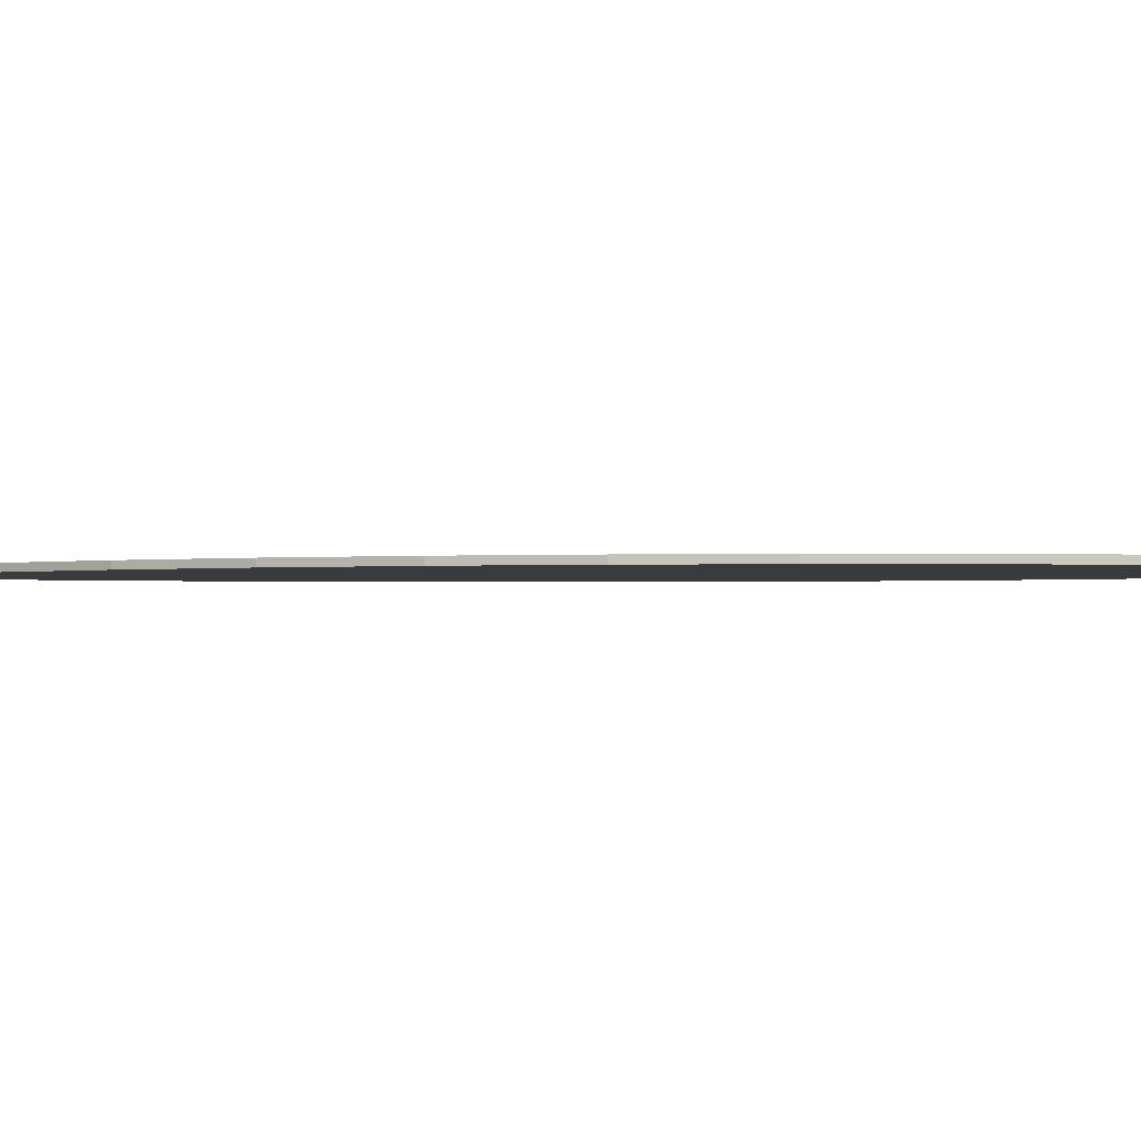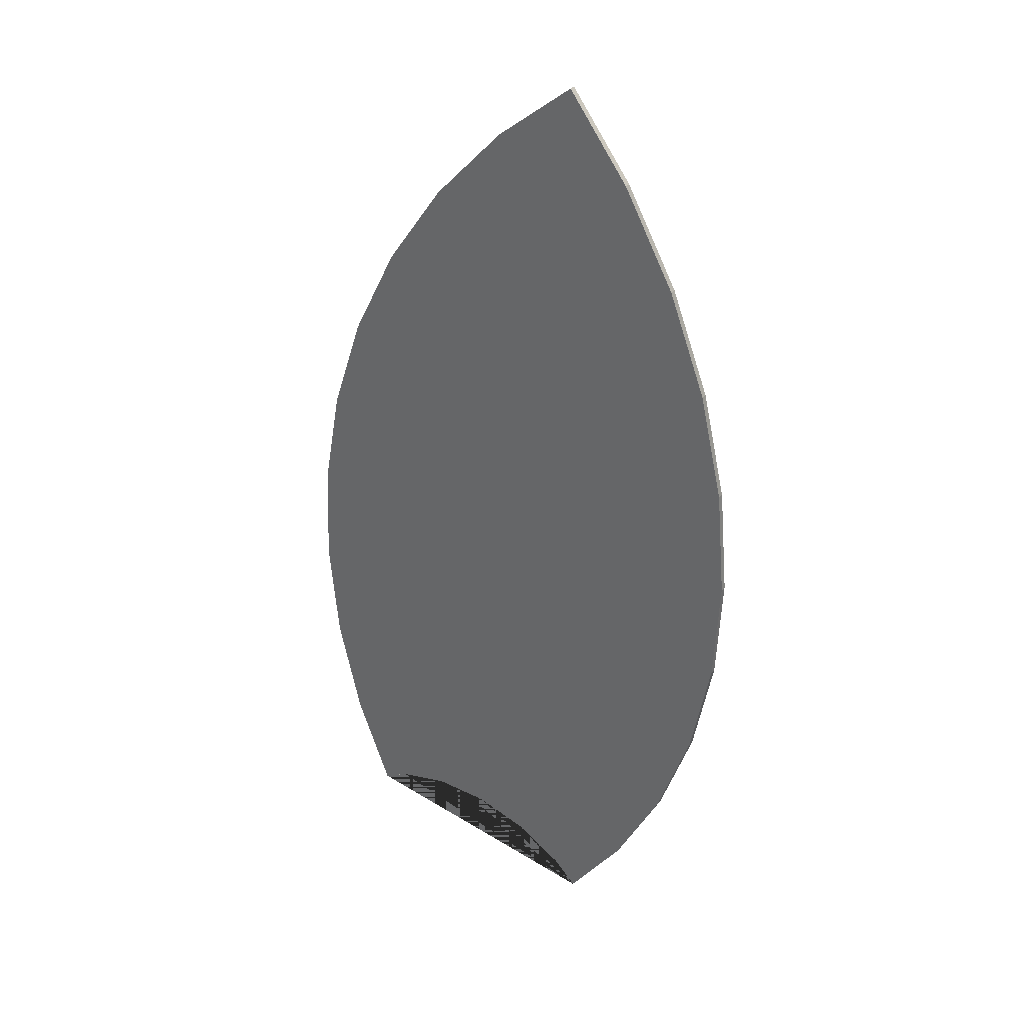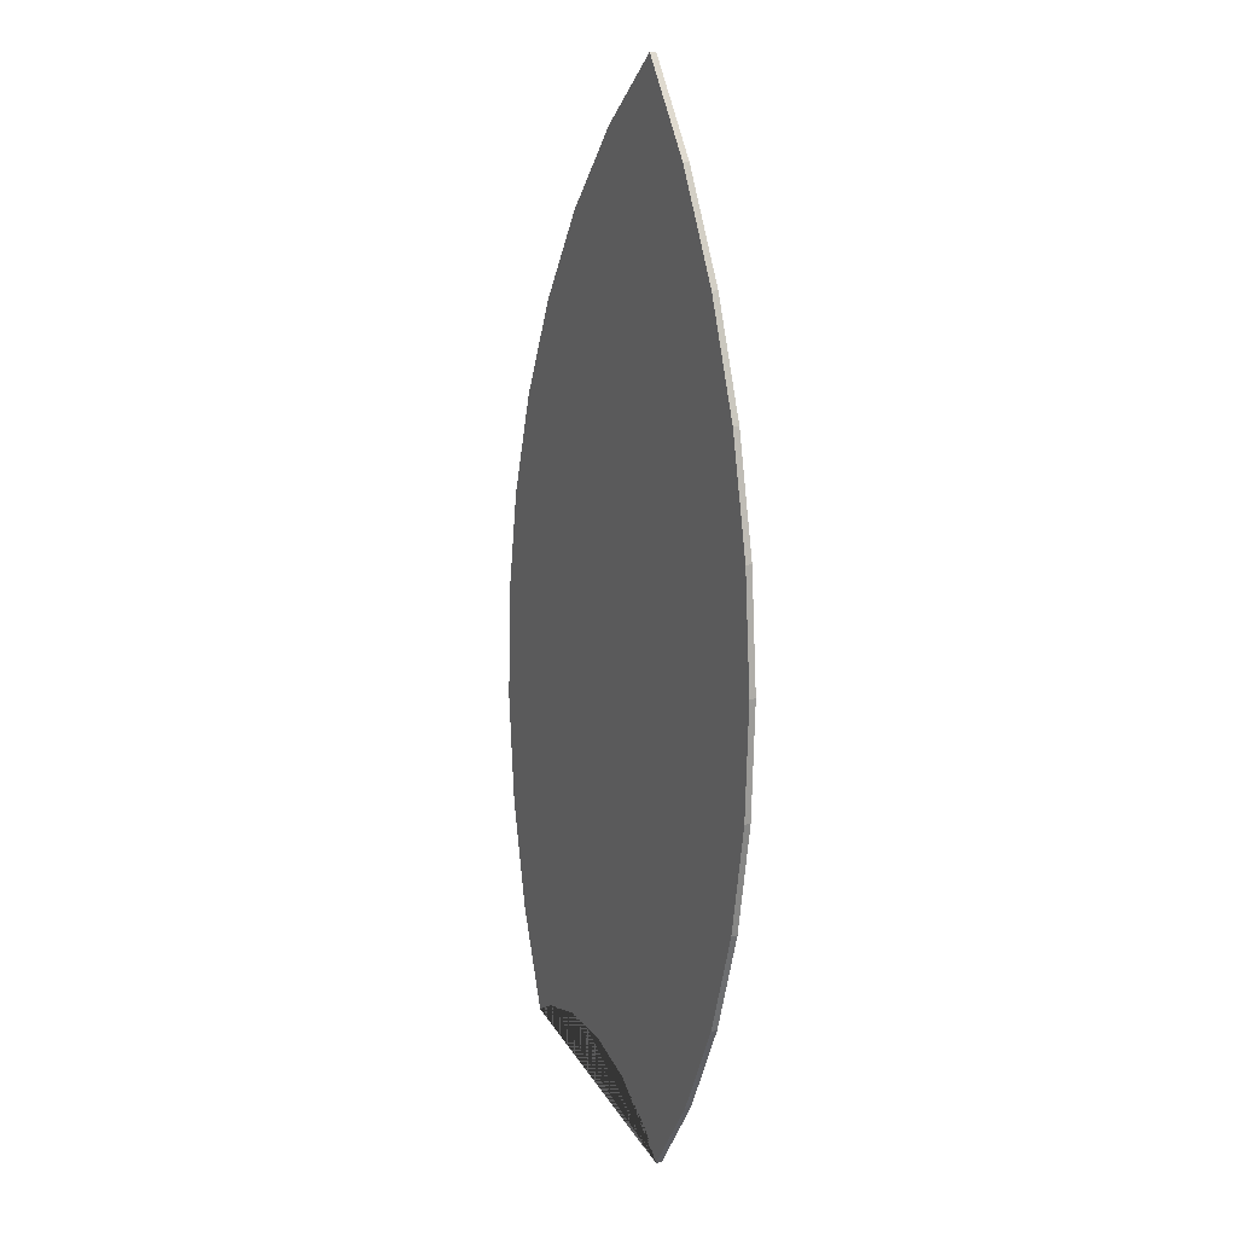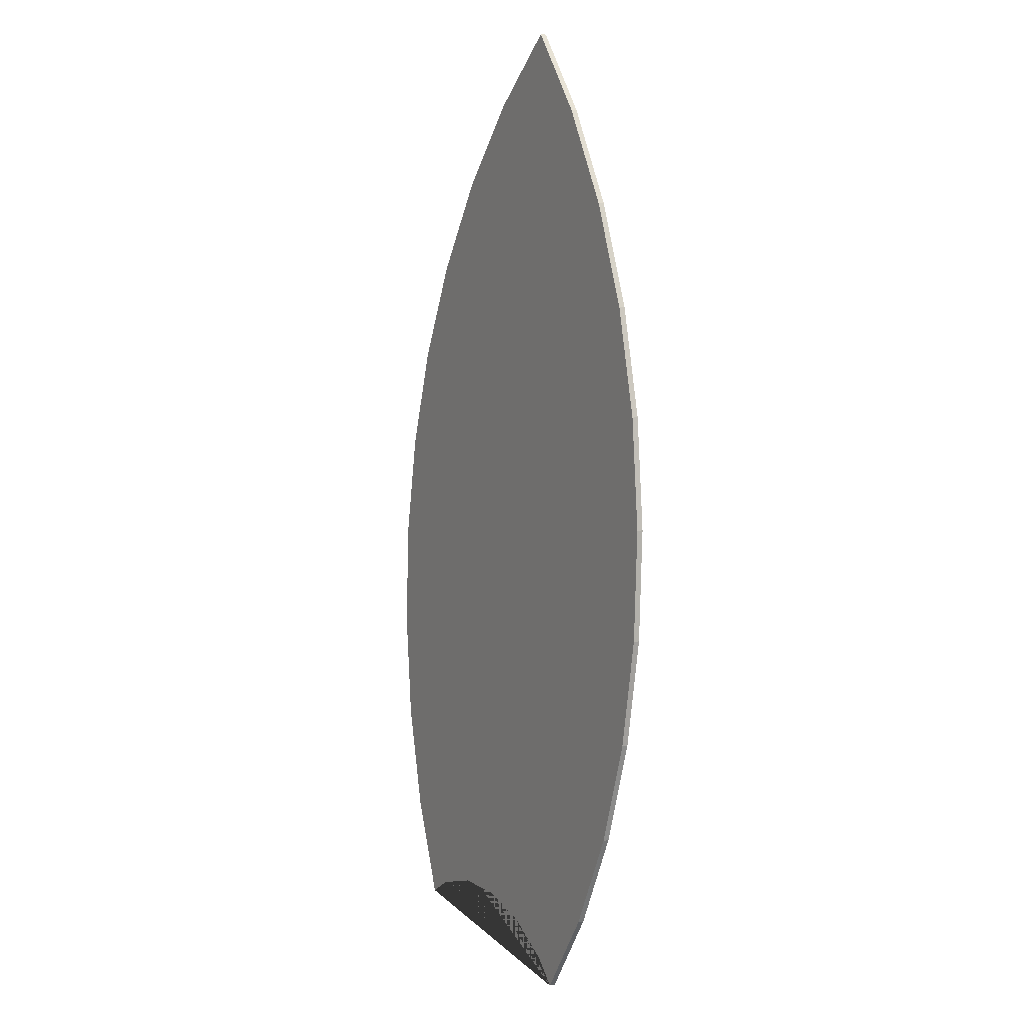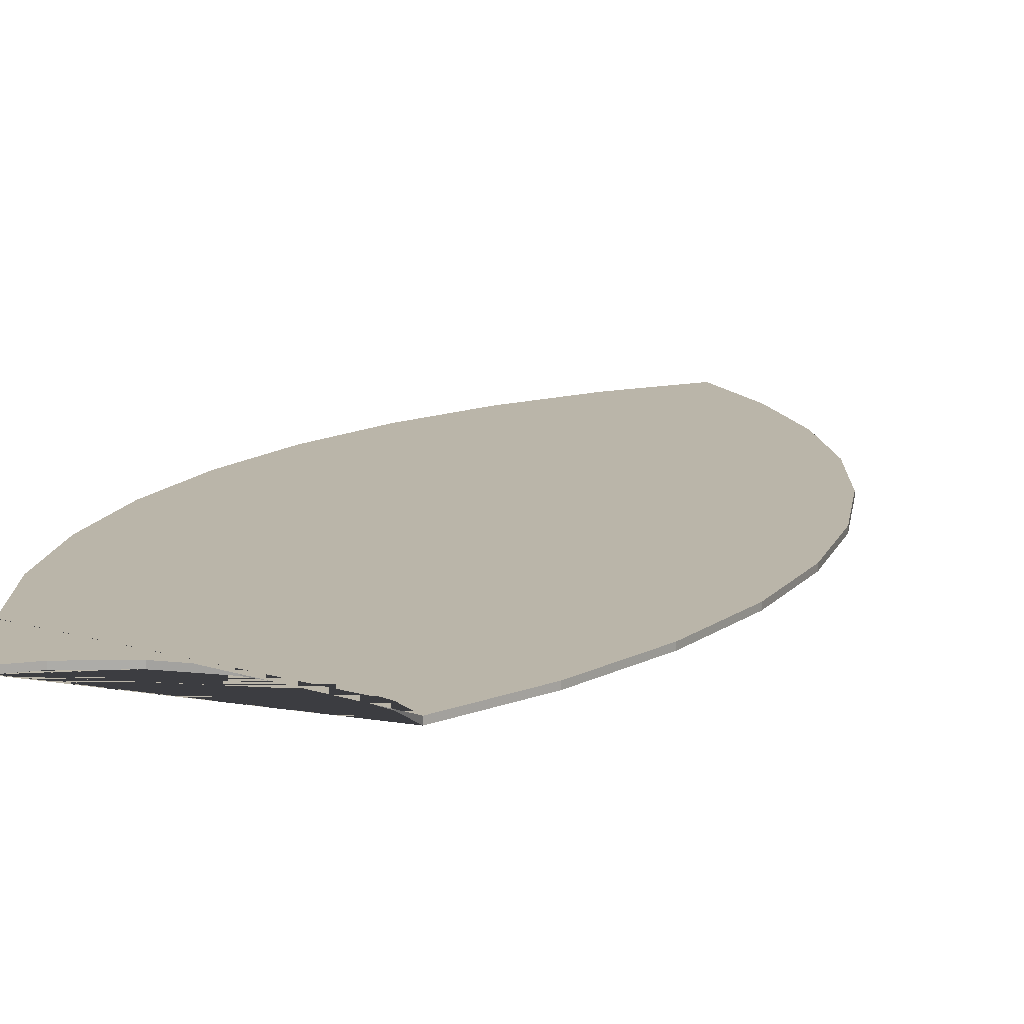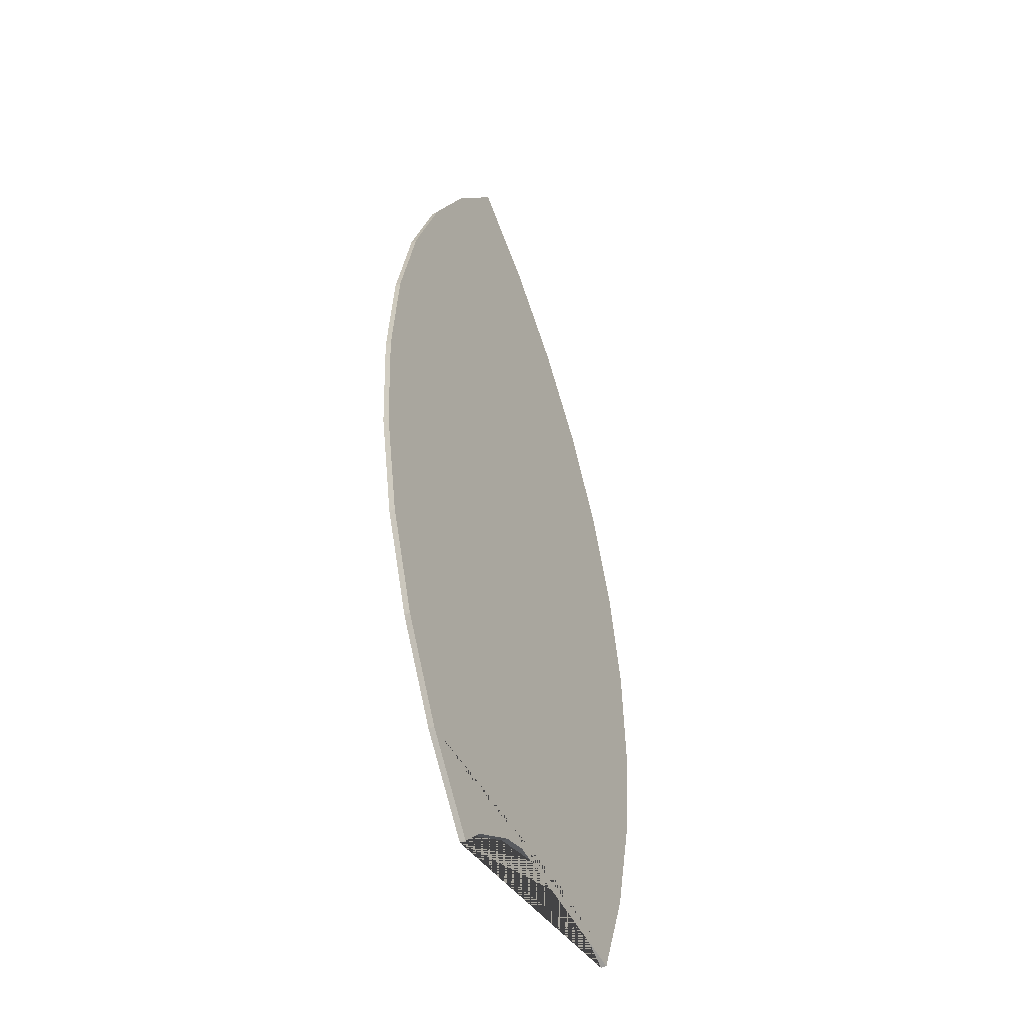
<metadata>
{"format":"obj","ext":"obj","renderer":"f3d","projection":"perspective","resolution":1024,"background":"white","views":[{"elev":-1.3,"azim":107.9,"up":"+Y"},{"elev":33.7,"azim":34.5,"up":"+Z"},{"elev":16.8,"azim":65.7,"up":"+Z"},{"elev":5.6,"azim":61.7,"up":"+Z"},{"elev":13.6,"azim":-152.4,"up":"+Y"},{"elev":-46.1,"azim":118.4,"up":"+Z"}]}
</metadata>
<code>
v 10.27 0 -28.22
v 13.65 0 -21.56
v 6.182 0 -34.05
v 4.499 0 -32.42
v 1.759 0 -30.89
v 1.341 0 -30.66
v 0.978 0 -30.46
v -2.931 0 -29.48
v -6.96 0 -29.54
v -10.84 0 -30.65
v -12.77 0 -31.8
v -15.38 0 -25.18
v -17.12 0 -17.92
v -17.82 0 -10.48
v -17.46 0 -3.022
v -16.06 0 4.315
v -15.63 0 5.586
v -13.65 0 11.38
v -10.27 0 18.04
v -5.981 0 24.16
v -0.879 0 29.61
v 4.631 0 34.05
v 7.554 0 30.26
v 8.954 0 28.45
v 12.64 0 21.95
v 15.38 0 15
v 17.12 0 7.741
v 17.82 0 0.305
v 17.55 0 -5.39
v 17.46 0 -7.155
v 16.06 0 -14.49
v 10.27 0.4 -28.22
v 6.182 0.4 -34.05
v 4.499 0.4 -32.42
v 1.759 0.4 -30.89
v 1.341 0.4 -30.66
v 0.978 0.4 -30.46
v -2.931 0.4 -29.48
v -6.96 0.4 -29.54
v -10.84 0.4 -30.65
v -12.77 0.4 -31.8
v -15.38 0.4 -25.18
v -17.12 0.4 -17.92
v -17.82 0.4 -10.48
v -17.46 0.4 -3.022
v -16.06 0.4 4.315
v -15.63 0.4 5.586
v -13.65 0.4 11.38
v -10.27 0.4 18.04
v -5.981 0.4 24.16
v -0.879 0.4 29.61
v 4.631 0.4 34.05
v 7.554 0.4 30.26
v 8.954 0.4 28.45
v 12.64 0.4 21.95
v 15.38 0.4 15
v 17.12 0.4 7.741
v 17.82 0.4 0.305
v 17.55 0.4 -5.39
v 17.46 0.4 -7.155
v 16.06 0.4 -14.49
v 13.65 0.4 -21.56
g CityEngineMaterial
f 3 1 2 31 30 29 28 27 26 25 24 23 22 21 20 19 18 17 16 15 14 13 12 11 10 9 8 7 6 5 4
f 32 33 34 35 36 37 38 39 40 41 42 43 44 45 46 47 48 49 50 51 52 53 54 55 56 57 58 59 60 61 62
f 1 3 33 32
f 3 4 34 33
f 4 5 35 34
f 5 6 36 35
f 6 7 37 36
f 7 8 38 37
f 8 9 39 38
f 9 10 40 39
f 10 11 41 40
f 11 12 42 41
f 12 13 43 42
f 13 14 44 43
f 14 15 45 44
f 15 16 46 45
f 16 17 47 46
f 17 18 48 47
f 18 19 49 48
f 19 20 50 49
f 20 21 51 50
f 21 22 52 51
f 22 23 53 52
f 23 24 54 53
f 24 25 55 54
f 25 26 56 55
f 26 27 57 56
f 27 28 58 57
f 28 29 59 58
f 29 30 60 59
f 30 31 61 60
f 31 2 62 61
f 2 1 32 62

</code>
